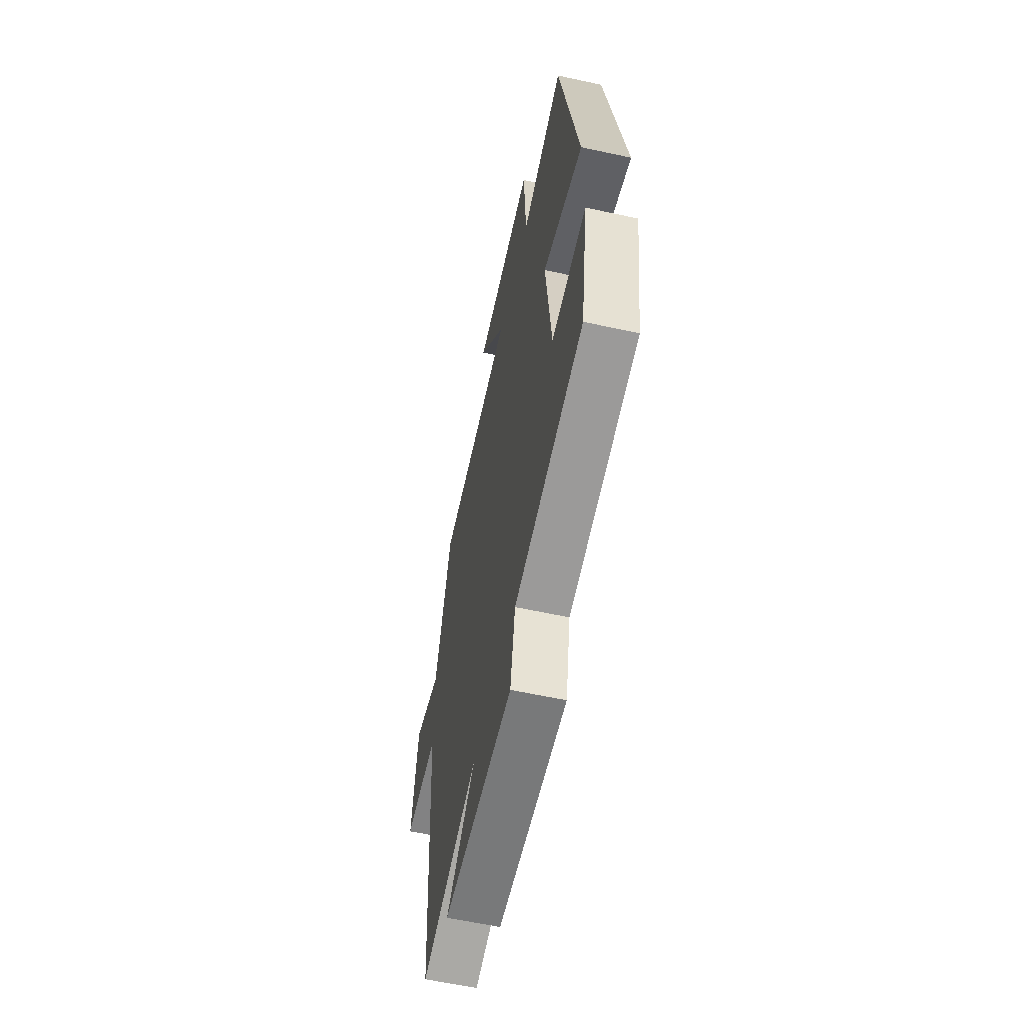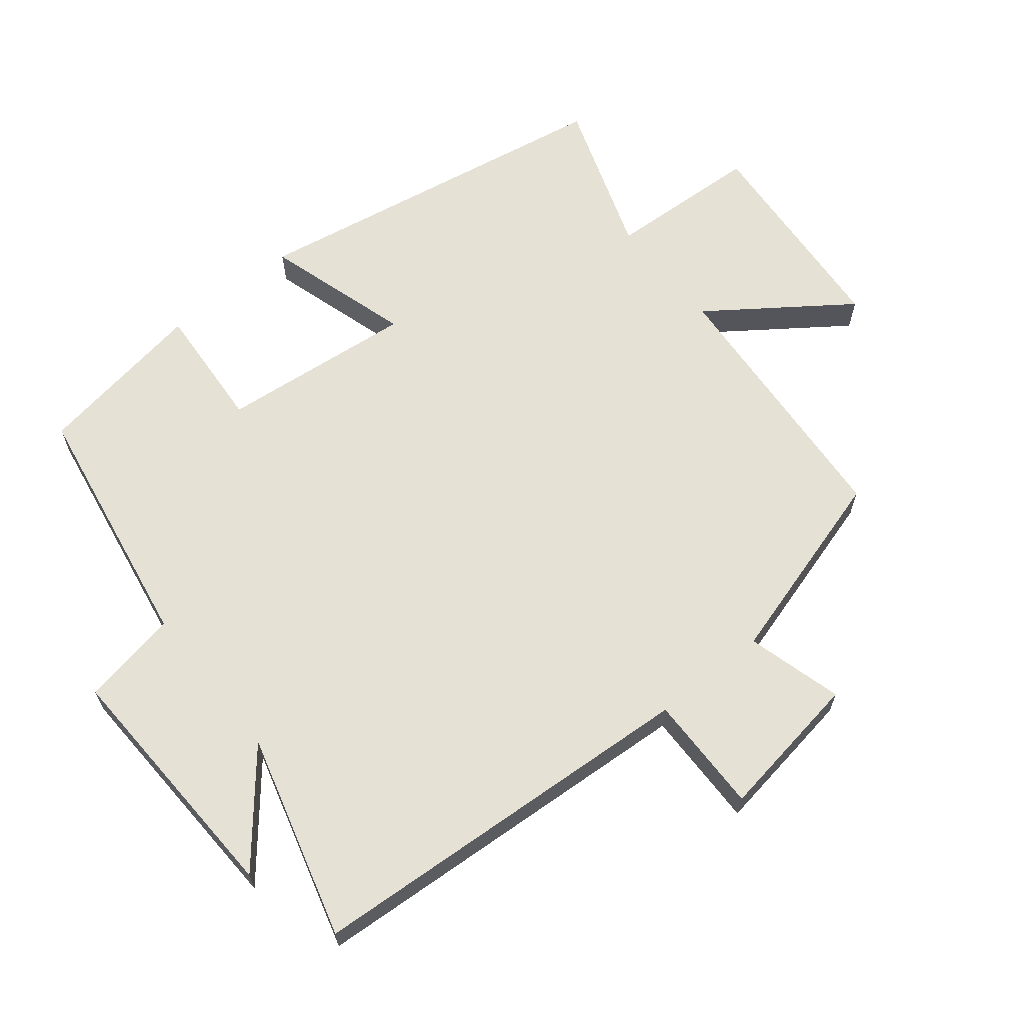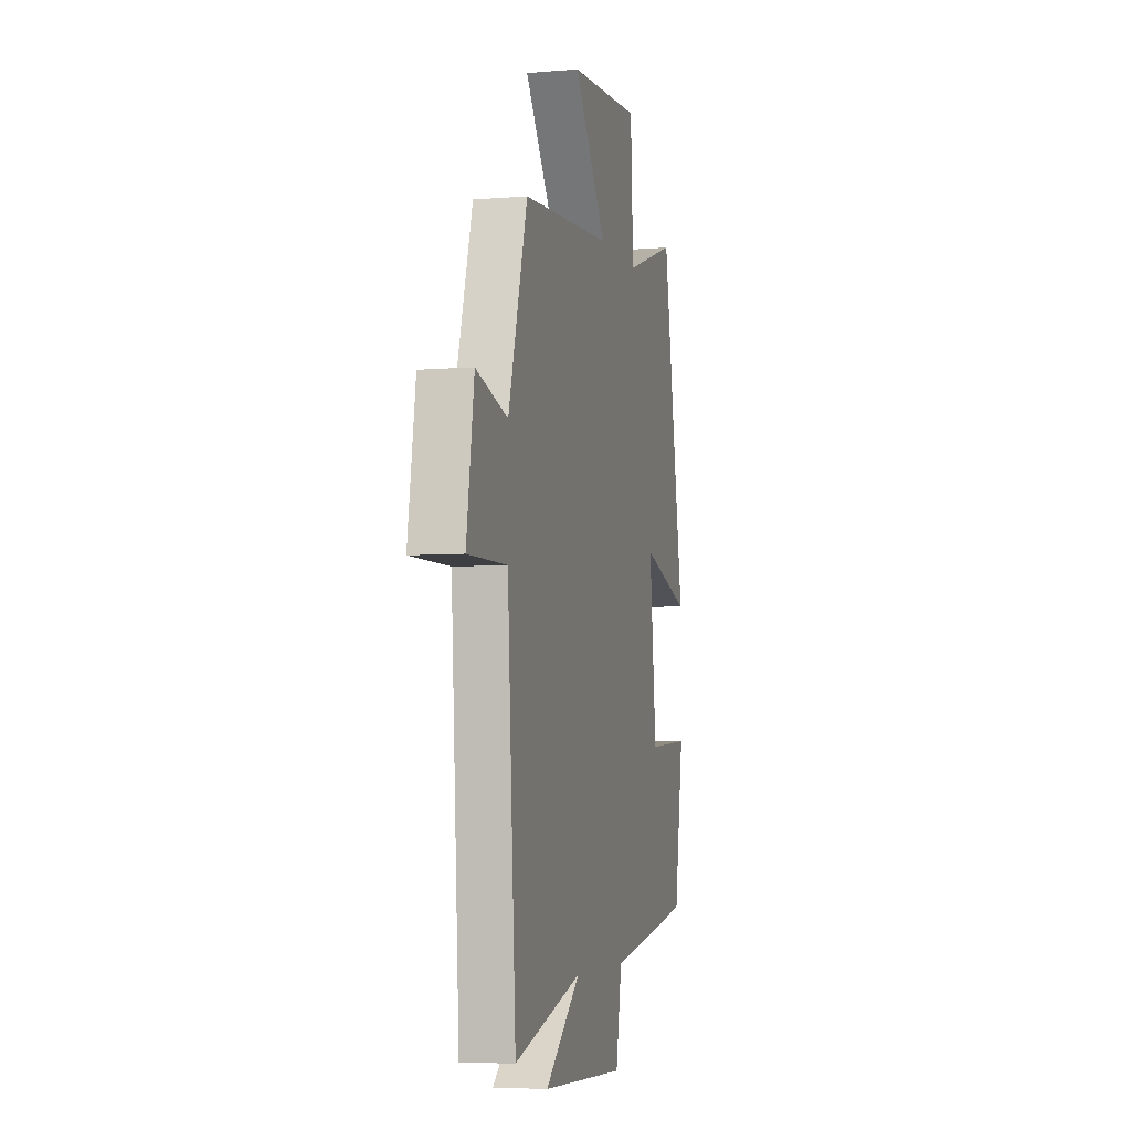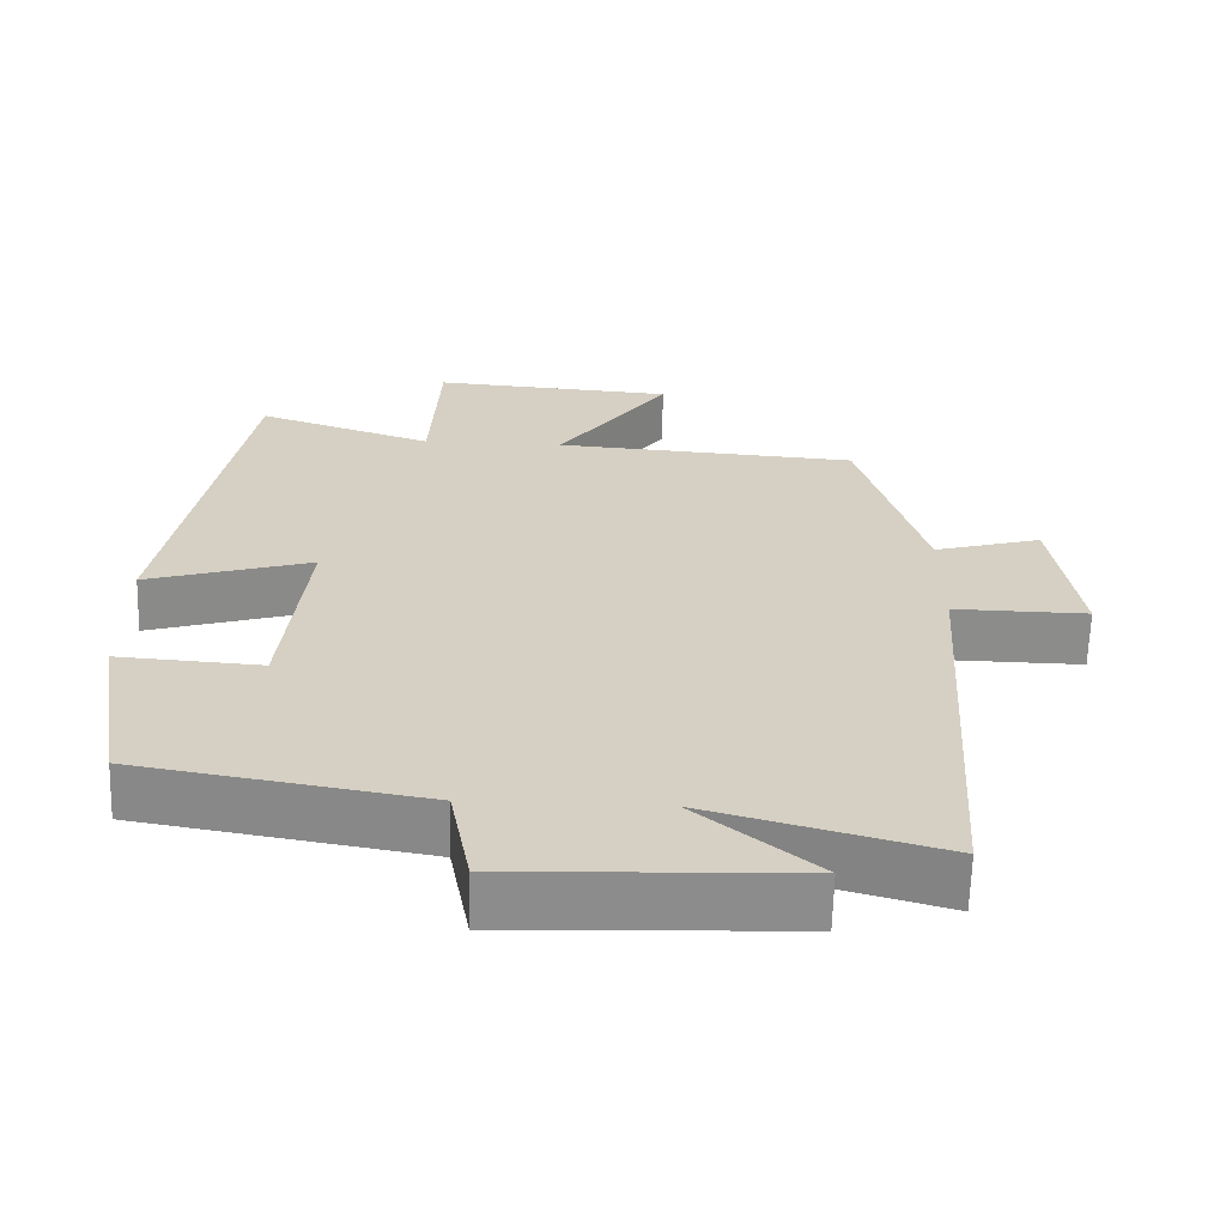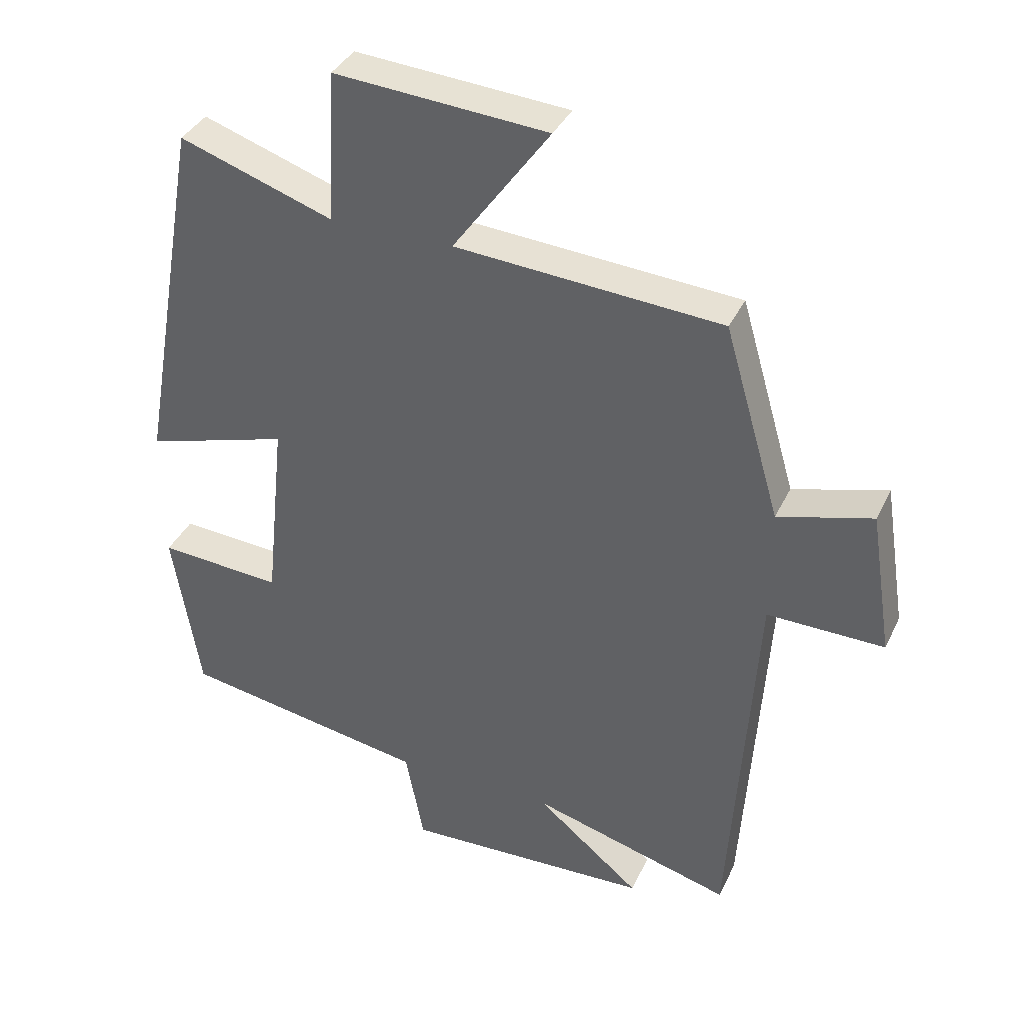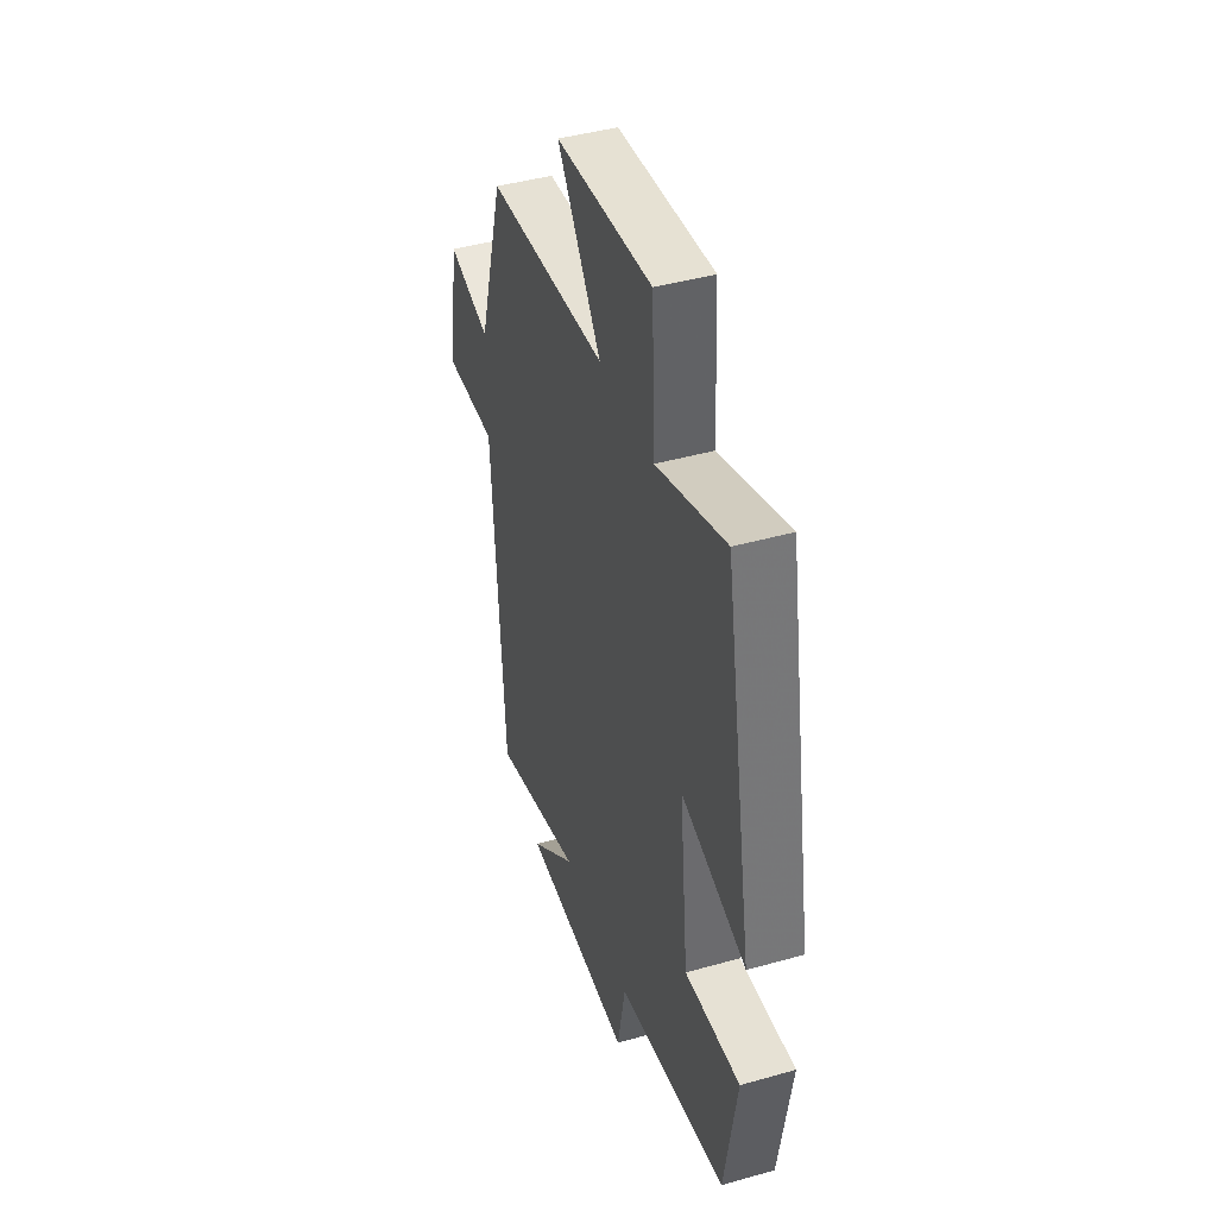
<metadata>
{"format":"obj","ext":"obj","renderer":"f3d","projection":"perspective","resolution":1024,"background":"white","views":[{"elev":-59.8,"azim":77.4,"up":"+Z"},{"elev":64.6,"azim":-128.9,"up":"+Y"},{"elev":-5.3,"azim":-75.6,"up":"+Z"},{"elev":-64.2,"azim":178.4,"up":"+Z"},{"elev":37.0,"azim":-156.8,"up":"+Z"},{"elev":43.5,"azim":71.6,"up":"+Z"}]}
</metadata>
<code>
v 0.403 0.07 0.579
v 0.5 0.07 0.029
v 0.283 0.07 0.094
v 0.313 0.07 -0.194
v 0.5 0.07 -0.181
v 0.459 0.07 -0.436
v 0.086 0.07 -0.5
v 0.059 0.07 -0.644
v -0.315 0.07 -0.63
v -0.158 0.07 -0.5
v -0.462 0.07 -0.585
v -0.5 0.07 0.004
v -0.676 0.07 0.001
v -0.642 0.07 0.219
v -0.5 0.07 0.18
v -0.415 0.07 0.471
v -0.014 0.07 0.5
v -0.16 0.07 0.703
v 0.16 0.07 0.727
v 0.172 0.07 0.5
v 0.403 0 0.579
v 0.5 0 0.029
v 0.283 0 0.094
v 0.313 0 -0.194
v 0.5 0 -0.181
v 0.459 0 -0.436
v 0.086 0 -0.5
v 0.059 0 -0.644
v -0.315 0 -0.63
v -0.158 0 -0.5
v -0.462 0 -0.585
v -0.5 0 0.004
v -0.676 0 0.001
v -0.642 0 0.219
v -0.5 0 0.18
v -0.415 0 0.471
v -0.014 0 0.5
v -0.16 0 0.703
v 0.16 0 0.727
v 0.172 0 0.5
f 17 18 19 20
f 15 16 17 20
f 15 20 1
f 12 13 14 15
f 10 11 12 15
f 10 15 1
f 7 8 9 10
f 4 5 6 7
f 3 4 7 10
f 1 2 3
f 1 3 10
f 40 39 38 37
f 40 37 36 35
f 21 40 35
f 35 34 33 32
f 35 32 31 30
f 21 35 30
f 30 29 28 27
f 27 26 25 24
f 30 27 24 23
f 23 22 21
f 30 23 21
f 1 21 22 2
f 2 22 23 3
f 3 23 24 4
f 4 24 25 5
f 5 25 26 6
f 6 26 27 7
f 7 27 28 8
f 8 28 29 9
f 9 29 30 10
f 10 30 31 11
f 11 31 32 12
f 12 32 33 13
f 13 33 34 14
f 14 34 35 15
f 15 35 36 16
f 16 36 37 17
f 17 37 38 18
f 18 38 39 19
f 19 39 40 20
f 20 40 21 1

</code>
